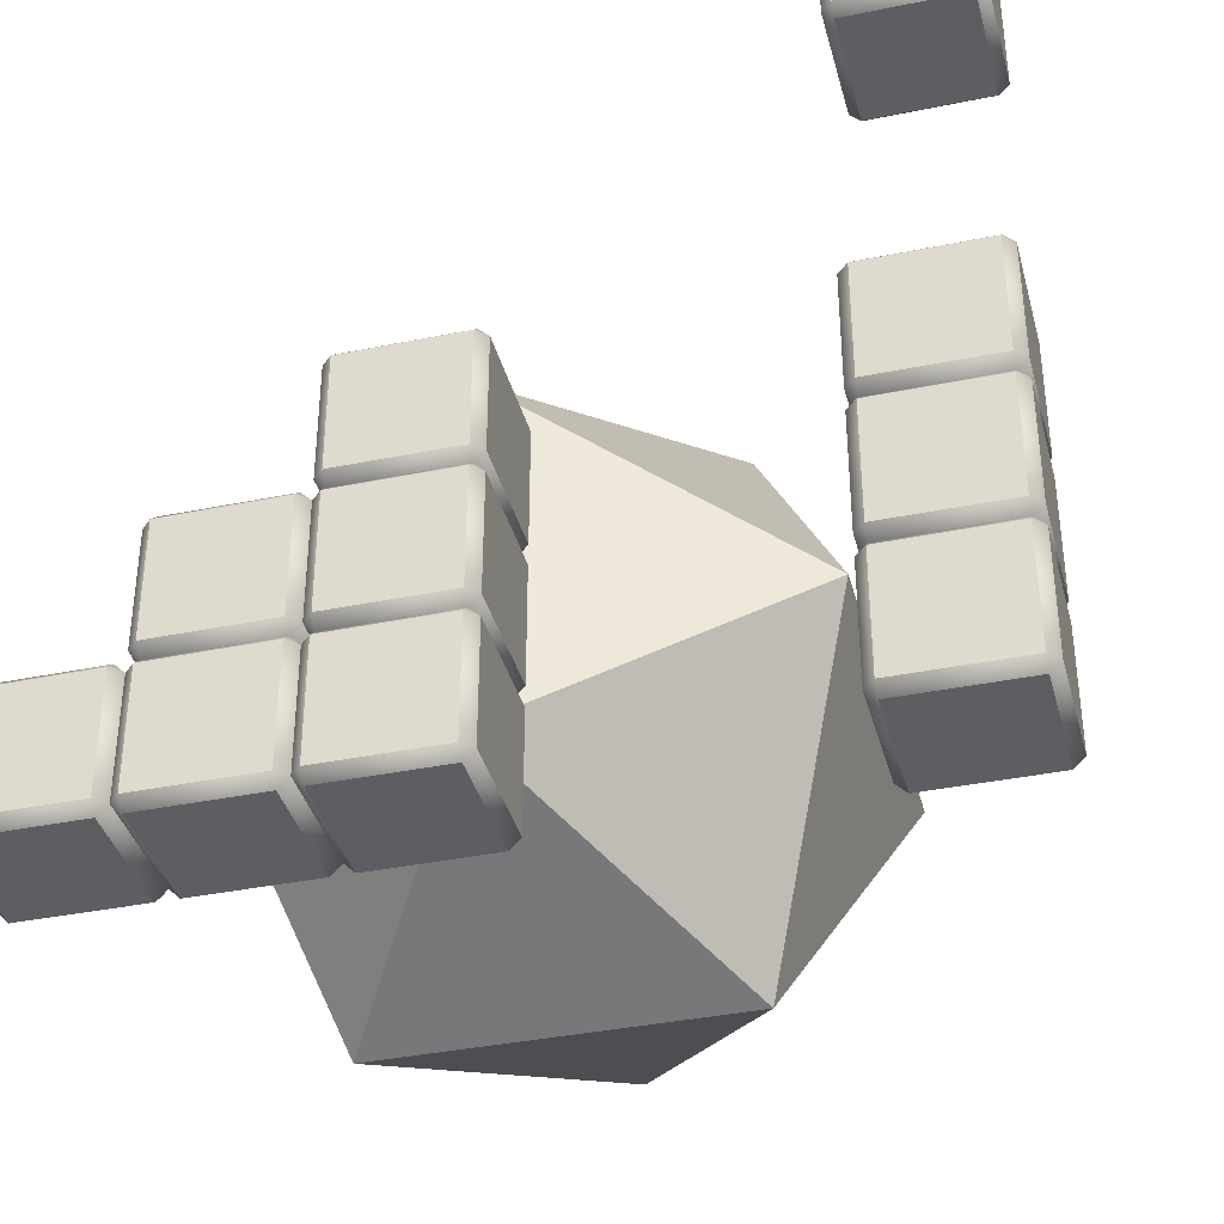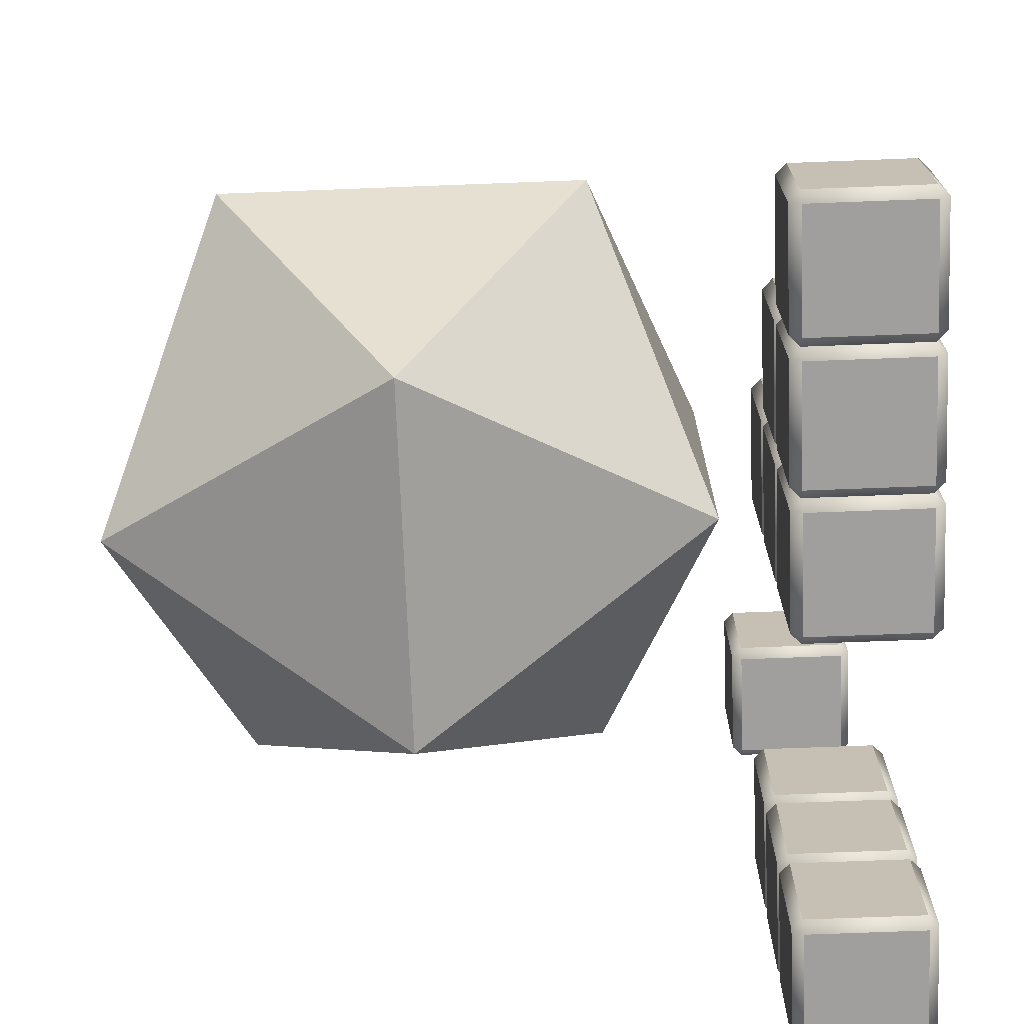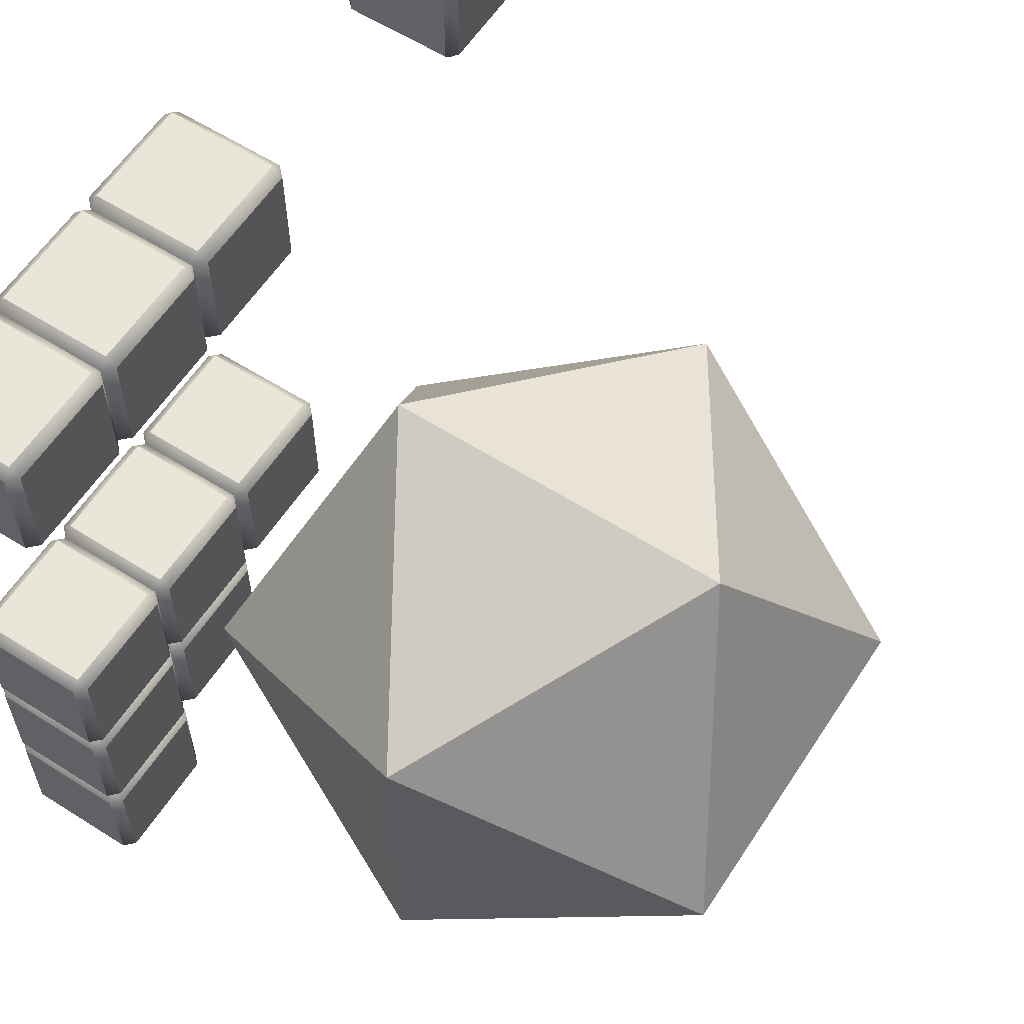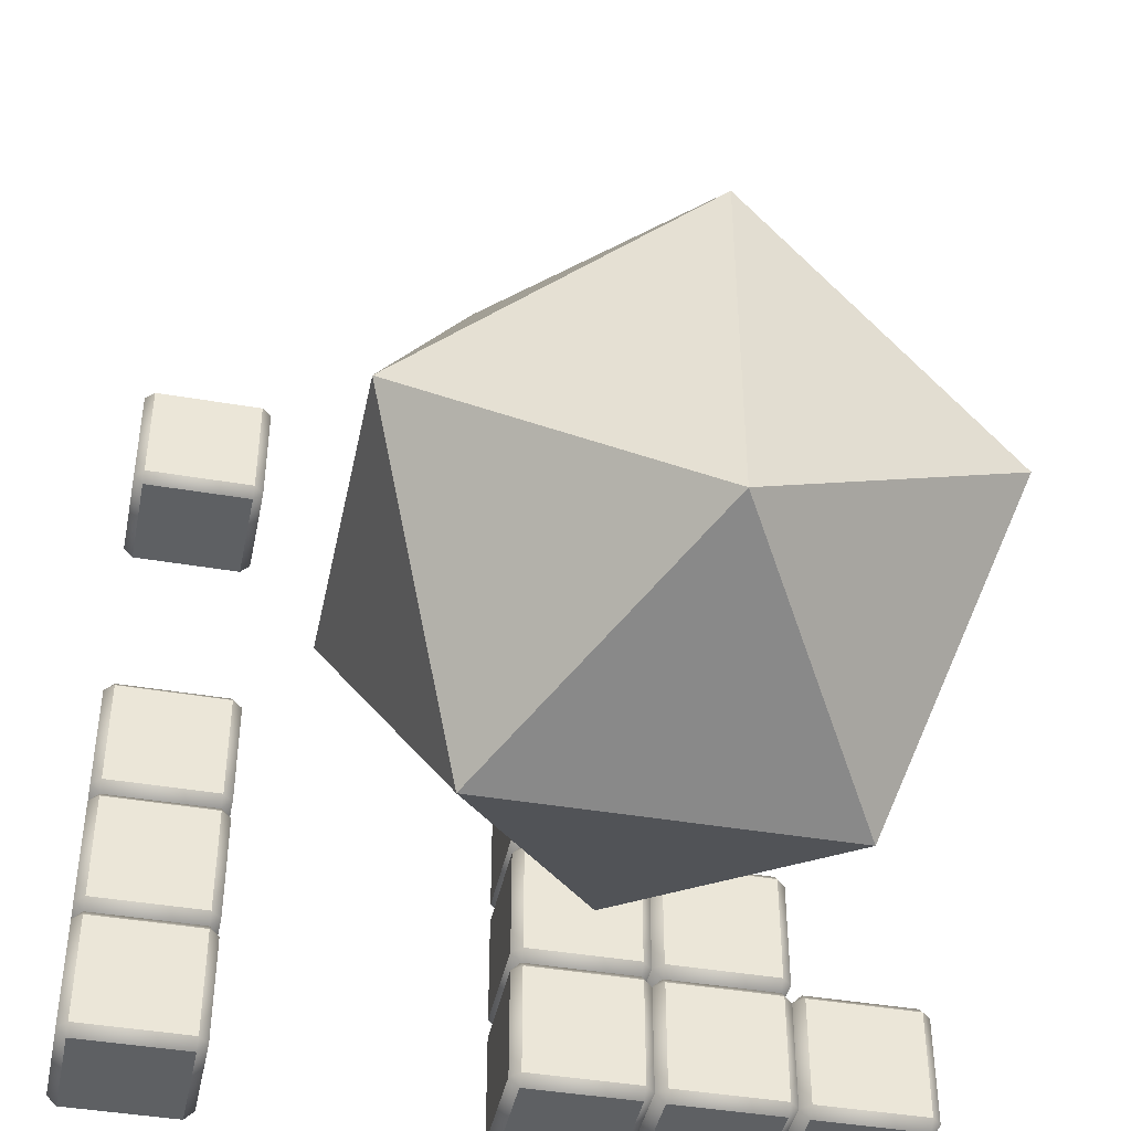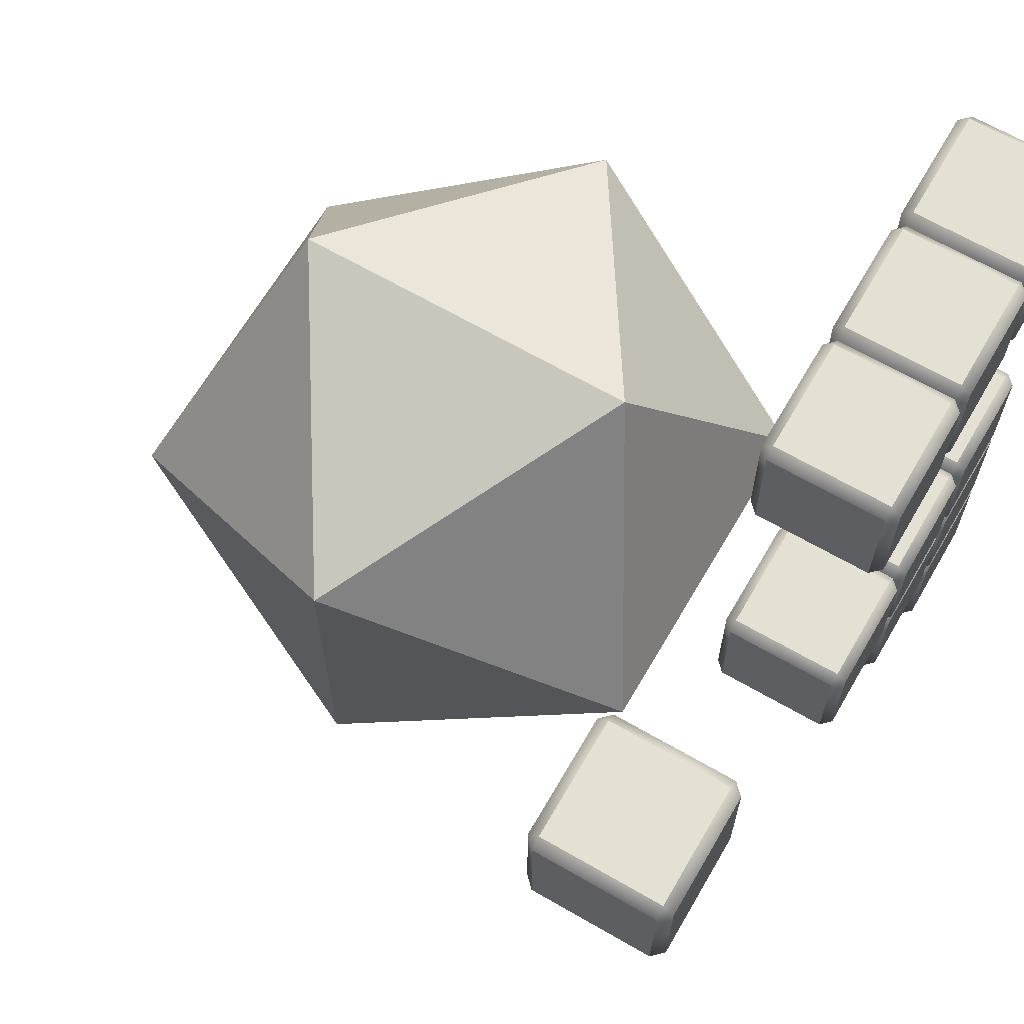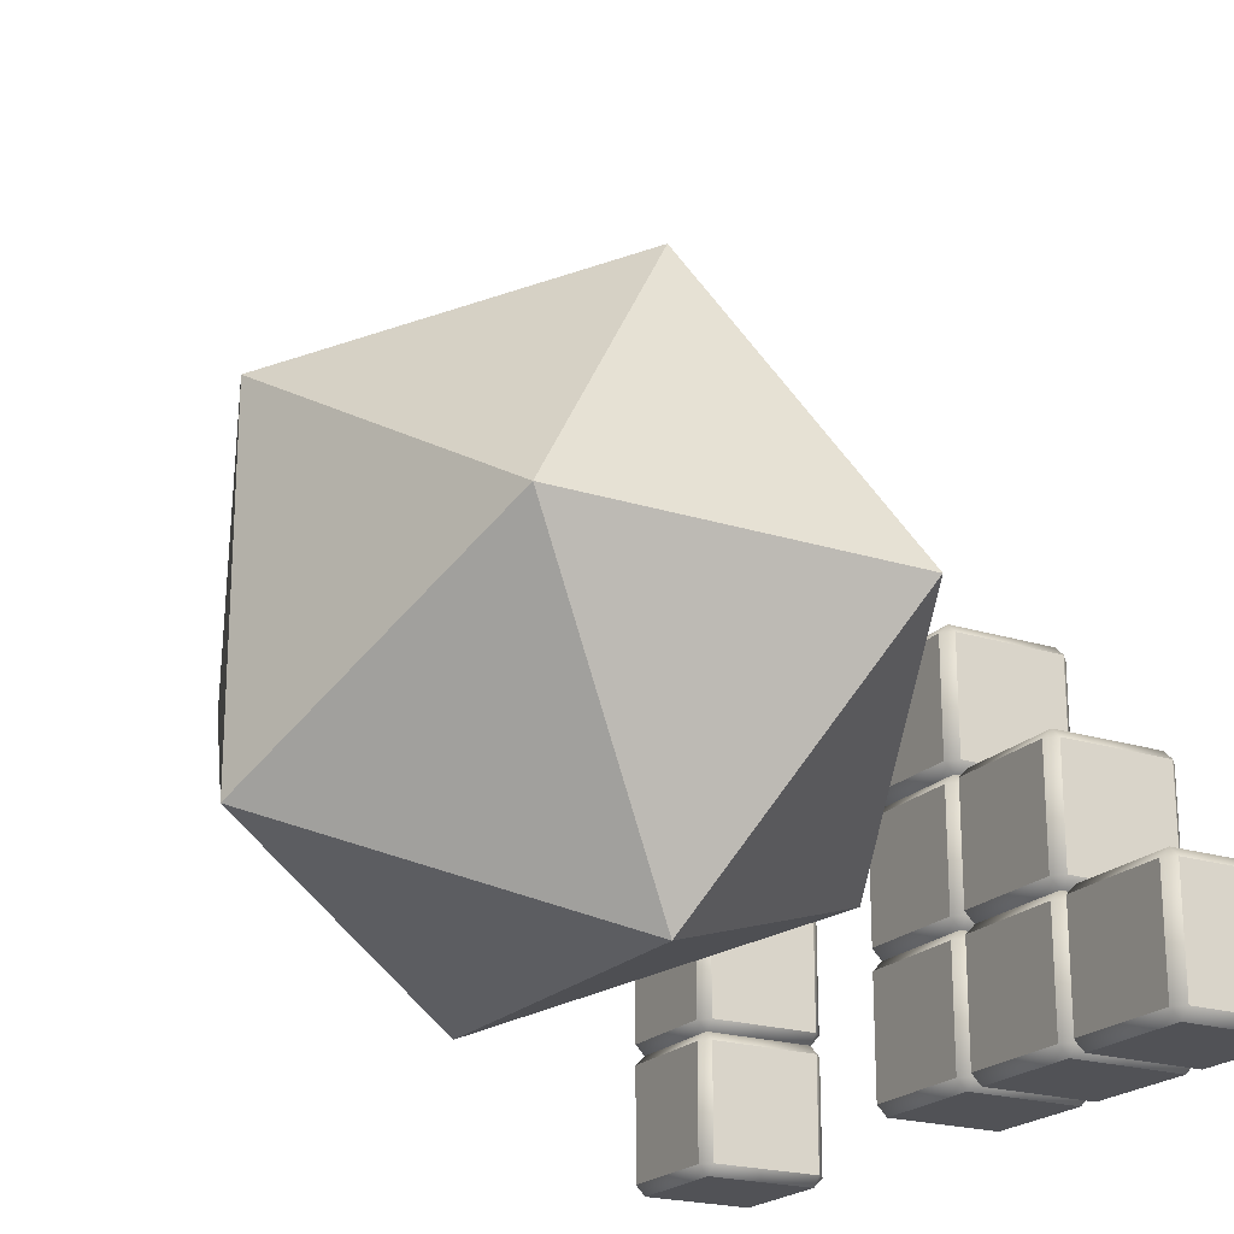
<metadata>
{"format":"obj","ext":"obj","renderer":"f3d","projection":"perspective","resolution":1024,"background":"white","views":[{"elev":-37.7,"azim":104.6,"up":"+Z"},{"elev":-71.5,"azim":2.2,"up":"+Z"},{"elev":59.7,"azim":-147.0,"up":"+Y"},{"elev":-42.4,"azim":-101.6,"up":"+Z"},{"elev":65.8,"azim":30.2,"up":"+Y"},{"elev":-21.2,"azim":-29.6,"up":"+Z"}]}
</metadata>
<code>
v 25.75 25 34.25
v 34.25 25 34.25
v 34.25 25 25.75
v 25.75 25 25.75
v 25.75 25.75 35
v 34.25 25.75 35
v 35 25.75 34.25
v 35 25.75 25.75
v 34.25 25.75 25
v 25.75 25.75 25
v 25 25.75 25.75
v 25 25.75 34.25
v 25.75 34.25 35
v 34.25 34.25 35
v 35 34.25 34.25
v 35 34.25 25.75
v 34.25 34.25 25
v 25.75 34.25 25
v 25 34.25 25.75
v 25 34.25 34.25
v 25.75 35 34.25
v 34.25 35 34.25
v 34.25 35 25.75
v 25.75 35 25.75
o corner0
f 2 6 5 1
f 13 21 20
f 14 22 21 13
f 7 6 2
f 7 15 14 6
f 15 22 14
f 3 8 7 2
f 4 3 2 1
f 16 23 22 15
f 9 8 3
f 9 17 16 8
f 17 23 16
f 4 10 9 3
f 10 18 17 9
f 18 24 23 17
f 11 10 4
f 11 19 18 10
f 19 24 18
f 1 12 11 4
f 12 20 19 11
f 20 21 24 19
f 5 12 1
f 5 13 20 12
o corner0_u
f 22 23 24 21
o corner0_f
f 6 14 13 5
o corner0_r
f 8 16 15 7
v 25.75 -5 -5.75
v 34.25 -5 -5.75
v 34.25 -5 -14.25
v 25.75 -5 -14.25
v 25.75 -4.25 -5
v 34.25 -4.25 -5
v 35 -4.25 -5.75
v 35 -4.25 -14.25
v 34.25 -4.25 -15
v 25.75 -4.25 -15
v 25 -4.25 -14.25
v 25 -4.25 -5.75
v 25.75 4.25 -5
v 34.25 4.25 -5
v 35 4.25 -5.75
v 35 4.25 -14.25
v 34.25 4.25 -15
v 25.75 4.25 -15
v 25 4.25 -14.25
v 25 4.25 -5.75
v 25.75 5 -5.75
v 34.25 5 -5.75
v 34.25 5 -14.25
v 25.75 5 -14.25
o side30
f 26 30 29 25
f 30 38 37 29
f 38 46 45 37
f 31 30 26
f 31 39 38 30
f 39 46 38
f 27 32 31 26
f 28 27 26 25
f 40 47 46 39
f 33 32 27
f 33 41 40 32
f 41 47 40
f 28 34 33 27
f 34 42 41 33
f 42 48 47 41
f 35 34 28
f 35 43 42 34
f 43 48 42
f 25 36 35 28
f 36 44 43 35
f 44 45 48 43
f 29 36 25
f 29 37 44 36
f 37 45 44
f 46 47 48 45
o side30_r
f 32 40 39 31
v 25.75 -15 -5.75
v 34.25 -15 -5.75
v 34.25 -15 -14.25
v 25.75 -15 -14.25
v 25.75 -14.25 -5
v 34.25 -14.25 -5
v 35 -14.25 -5.75
v 35 -14.25 -14.25
v 34.25 -14.25 -15
v 25.75 -14.25 -15
v 25 -14.25 -14.25
v 25 -14.25 -5.75
v 25.75 -5.75 -5
v 34.25 -5.75 -5
v 35 -5.75 -5.75
v 35 -5.75 -14.25
v 34.25 -5.75 -15
v 25.75 -5.75 -15
v 25 -5.75 -14.25
v 25 -5.75 -5.75
o side6
f 50 54 53 49
f 54 62 61 53
f 62 26 25 61
f 55 54 50
f 55 63 62 54
f 63 26 62
f 51 56 55 50
f 52 51 50 49
f 64 27 26 63
f 57 56 51
f 57 65 64 56
f 65 27 64
f 52 58 57 51
f 58 66 65 57
f 66 28 27 65
f 59 58 52
f 59 67 66 58
f 67 28 66
f 49 60 59 52
f 60 68 67 59
f 68 25 28 67
f 53 60 49
f 53 61 68 60
f 61 25 68
f 26 27 28 25
o side6_r
f 56 64 63 55
v 25.75 -5 4.25
v 34.25 -5 4.25
v 34.25 -5 -4.25
v 25.75 -5 -4.25
v 25.75 -4.25 5
v 34.25 -4.25 5
v 35 -4.25 4.25
v 35 -4.25 -4.25
v 25 -4.25 -4.25
v 25 -4.25 4.25
v 25.75 4.25 5
v 34.25 4.25 5
v 35 4.25 4.25
v 35 4.25 -4.25
v 25 4.25 -4.25
v 25 4.25 4.25
v 25.75 5 4.25
v 34.25 5 4.25
v 34.25 5 -4.25
v 25.75 5 -4.25
o side0
f 70 74 73 69
f 74 80 79 73
f 80 86 85 79
f 75 74 70
f 75 81 80 74
f 81 86 80
f 71 76 75 70
f 72 71 70 69
f 82 87 86 81
f 30 76 71
f 30 38 82 76
f 38 87 82
f 72 29 30 71
f 29 37 38 30
f 37 88 87 38
f 77 29 72
f 77 83 37 29
f 83 88 37
f 69 78 77 72
f 78 84 83 77
f 84 85 88 83
f 73 78 69
f 73 79 84 78
f 79 85 84
f 86 87 88 85
o side0_r
f 76 82 81 75
v 35 25.75 4.25
v 35 25.75 -4.25
v 35 34.25 4.25
v 35 34.25 -4.25
o edge0_r
f 90 92 91 89
v 25.75 25 4.25
v 34.25 25 4.25
v 34.25 25 -4.25
v 25.75 25 -4.25
v 25.75 25.75 5
v 34.25 25.75 5
v 34.25 25.75 -5
v 25.75 25.75 -5
v 25 25.75 -4.25
v 25 25.75 4.25
v 25.75 34.25 5
v 34.25 34.25 5
v 34.25 34.25 -5
v 25.75 34.25 -5
v 25 34.25 -4.25
v 25 34.25 4.25
v 25.75 35 4.25
v 34.25 35 4.25
v 34.25 35 -4.25
v 25.75 35 -4.25
o edge0
f 94 98 97 93
f 98 104 103 97
f 104 110 109 103
f 89 98 94
f 89 91 104 98
f 91 110 104
f 95 90 89 94
f 96 95 94 93
f 92 111 110 91
f 99 90 95
f 99 105 92 90
f 105 111 92
f 96 100 99 95
f 100 106 105 99
f 106 112 111 105
f 101 100 96
f 101 107 106 100
f 107 112 106
f 93 102 101 96
f 102 108 107 101
f 108 109 112 107
f 97 102 93
f 97 103 108 102
f 103 109 108
o edge0_u
f 110 111 112 109
v 0 13.14 21.27
v 0 -13.14 21.27
v 21.27 0 13.14
v 21.27 0 -13.14
v 0 13.14 -21.27
v 0 -13.14 -21.27
v -21.27 0 -13.14
v -21.27 0 13.14
v 13.14 21.27 0
v -13.14 21.27 0
v -13.14 -21.27 0
v 13.14 -21.27 0
o center
f 113 121 122
f 113 115 121
f 115 116 121
f 116 117 121
f 117 122 121
f 119 122 117
f 120 122 119
f 120 113 122
f 114 123 124
f 114 124 115
f 124 116 115
f 124 118 116
f 124 123 118
f 123 119 118
f 123 120 119
f 123 114 120
f 113 120 114
f 113 114 115
f 116 118 117
f 118 119 117
v 25.75 25 -5.75
v 34.25 25 -5.75
v 34.25 25 -14.25
v 25.75 25 -14.25
v 35 25.75 -5.75
v 35 25.75 -14.25
v 34.25 25.75 -15
v 25.75 25.75 -15
v 25 25.75 -14.25
v 25 25.75 -5.75
v 35 34.25 -5.75
v 35 34.25 -14.25
v 34.25 34.25 -15
v 25.75 34.25 -15
v 25 34.25 -14.25
v 25 34.25 -5.75
v 25.75 35 -5.75
v 34.25 35 -5.75
v 34.25 35 -14.25
v 25.75 35 -14.25
o edge12
f 126 99 100 125
f 99 105 106 100
f 105 142 141 106
f 129 99 126
f 129 135 105 99
f 135 142 105
f 127 130 129 126
f 128 127 126 125
f 136 143 142 135
f 131 130 127
f 131 137 136 130
f 137 143 136
f 128 132 131 127
f 132 138 137 131
f 138 144 143 137
f 133 132 128
f 133 139 138 132
f 139 144 138
f 125 134 133 128
f 134 140 139 133
f 140 141 144 139
f 100 134 125
f 100 106 140 134
f 106 141 140
o edge12_u
f 142 143 144 141
o edge12_r
f 130 136 135 129
v 25.75 -25 -15.75
v 34.25 -25 -15.75
v 34.25 -25 -24.25
v 25.75 -25 -24.25
v 25.75 -24.25 -15
v 34.25 -24.25 -15
v 35 -24.25 -15.75
v 35 -24.25 -24.25
v 34.25 -24.25 -25
v 25.75 -24.25 -25
v 25 -24.25 -24.25
v 25 -24.25 -15.75
v 25.75 -15.75 -15
v 34.25 -15.75 -15
v 35 -15.75 -15.75
v 35 -15.75 -24.25
v 34.25 -15.75 -25
v 25.75 -15.75 -25
v 25 -15.75 -24.25
v 25 -15.75 -15.75
v 25.75 -15 -15.75
v 34.25 -15 -15.75
v 34.25 -15 -24.25
v 25.75 -15 -24.25
o side54
f 146 150 149 145
f 150 158 157 149
f 158 166 165 157
f 151 150 146
f 151 159 158 150
f 159 166 158
f 147 152 151 146
f 148 147 146 145
f 160 167 166 159
f 153 152 147
f 153 161 160 152
f 161 167 160
f 148 154 153 147
f 154 162 161 153
f 162 168 167 161
f 155 154 148
f 155 163 162 154
f 163 168 162
f 145 156 155 148
f 156 164 163 155
f 164 165 168 163
f 149 156 145
f 149 157 164 156
f 157 165 164
f 166 167 168 165
o side54_r
f 152 160 159 151
v 35 -14.25 -15.75
v 35 -14.25 -24.25
v 34.25 -14.25 -25
v 25.75 -14.25 -25
v 25 -14.25 -24.25
v 25 -14.25 -15.75
v 35 -5.75 -15.75
v 35 -5.75 -24.25
v 34.25 -5.75 -25
v 25.75 -5.75 -25
v 25 -5.75 -24.25
v 25 -5.75 -15.75
v 25.75 -5 -15.75
v 34.25 -5 -15.75
v 34.25 -5 -24.25
v 25.75 -5 -24.25
o side102
f 166 57 58 165
f 57 65 66 58
f 65 182 181 66
f 169 57 166
f 169 175 65 57
f 175 182 65
f 167 170 169 166
f 168 167 166 165
f 176 183 182 175
f 171 170 167
f 171 177 176 170
f 177 183 176
f 168 172 171 167
f 172 178 177 171
f 178 184 183 177
f 173 172 168
f 173 179 178 172
f 179 184 178
f 165 174 173 168
f 174 180 179 173
f 180 181 184 179
f 58 174 165
f 58 66 180 174
f 66 181 180
f 182 183 184 181
o side102_r
f 170 176 175 169
v 35 -4.25 -15.75
v 35 -4.25 -24.25
v 34.25 -4.25 -25
v 25.75 -4.25 -25
v 25 -4.25 -24.25
v 25 -4.25 -15.75
v 35 4.25 -15.75
v 35 4.25 -24.25
v 34.25 4.25 -25
v 25.75 4.25 -25
v 25 4.25 -24.25
v 25 4.25 -15.75
v 25.75 5 -15.75
v 34.25 5 -15.75
v 34.25 5 -24.25
v 25.75 5 -24.25
o side78
f 182 33 34 181
f 33 41 42 34
f 41 198 197 42
f 185 33 182
f 185 191 41 33
f 191 198 41
f 183 186 185 182
f 184 183 182 181
f 192 199 198 191
f 187 186 183
f 187 193 192 186
f 193 199 192
f 184 188 187 183
f 188 194 193 187
f 194 200 199 193
f 189 188 184
f 189 195 194 188
f 195 200 194
f 181 190 189 184
f 190 196 195 189
f 196 197 200 195
f 34 190 181
f 34 42 196 190
f 42 197 196
f 198 199 200 197
o side78_r
f 186 192 191 185
v 25.75 25 -15.75
v 34.25 25 -15.75
v 34.25 25 -24.25
v 25.75 25 -24.25
v 35 25.75 -15.75
v 35 25.75 -24.25
v 34.25 25.75 -25
v 25.75 25.75 -25
v 25 25.75 -24.25
v 25 25.75 -15.75
v 35 34.25 -15.75
v 35 34.25 -24.25
v 34.25 34.25 -25
v 25.75 34.25 -25
v 25 34.25 -24.25
v 25 34.25 -15.75
v 25.75 35 -15.75
v 34.25 35 -15.75
v 34.25 35 -24.25
v 25.75 35 -24.25
o edge36
f 202 131 132 201
f 131 137 138 132
f 137 218 217 138
f 205 131 202
f 205 211 137 131
f 211 218 137
f 203 206 205 202
f 204 203 202 201
f 212 219 218 211
f 207 206 203
f 207 213 212 206
f 213 219 212
f 204 208 207 203
f 208 214 213 207
f 214 220 219 213
f 209 208 204
f 209 215 214 208
f 215 220 214
f 201 210 209 204
f 210 216 215 209
f 216 217 220 215
f 132 210 201
f 132 138 216 210
f 138 217 216
o edge36_r
f 206 212 211 205
o edge36_u
f 218 219 220 217

</code>
